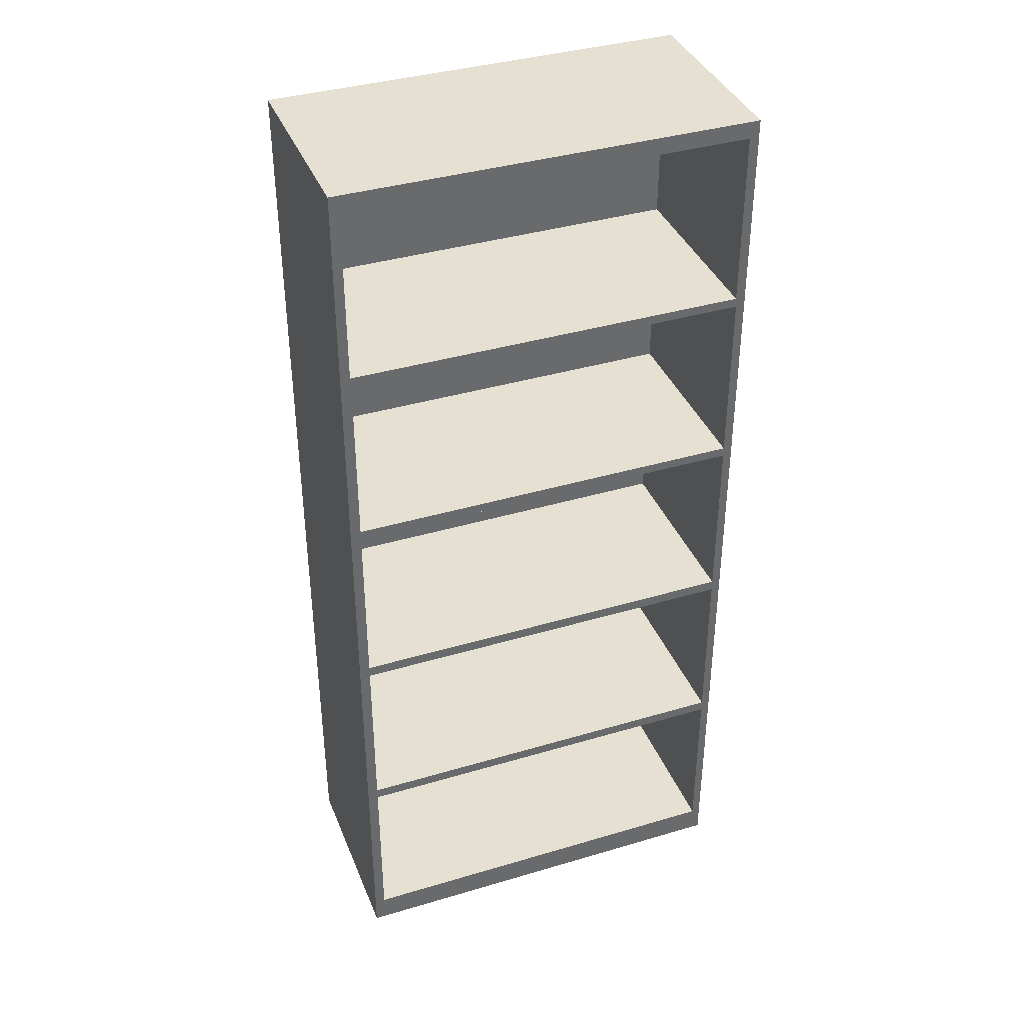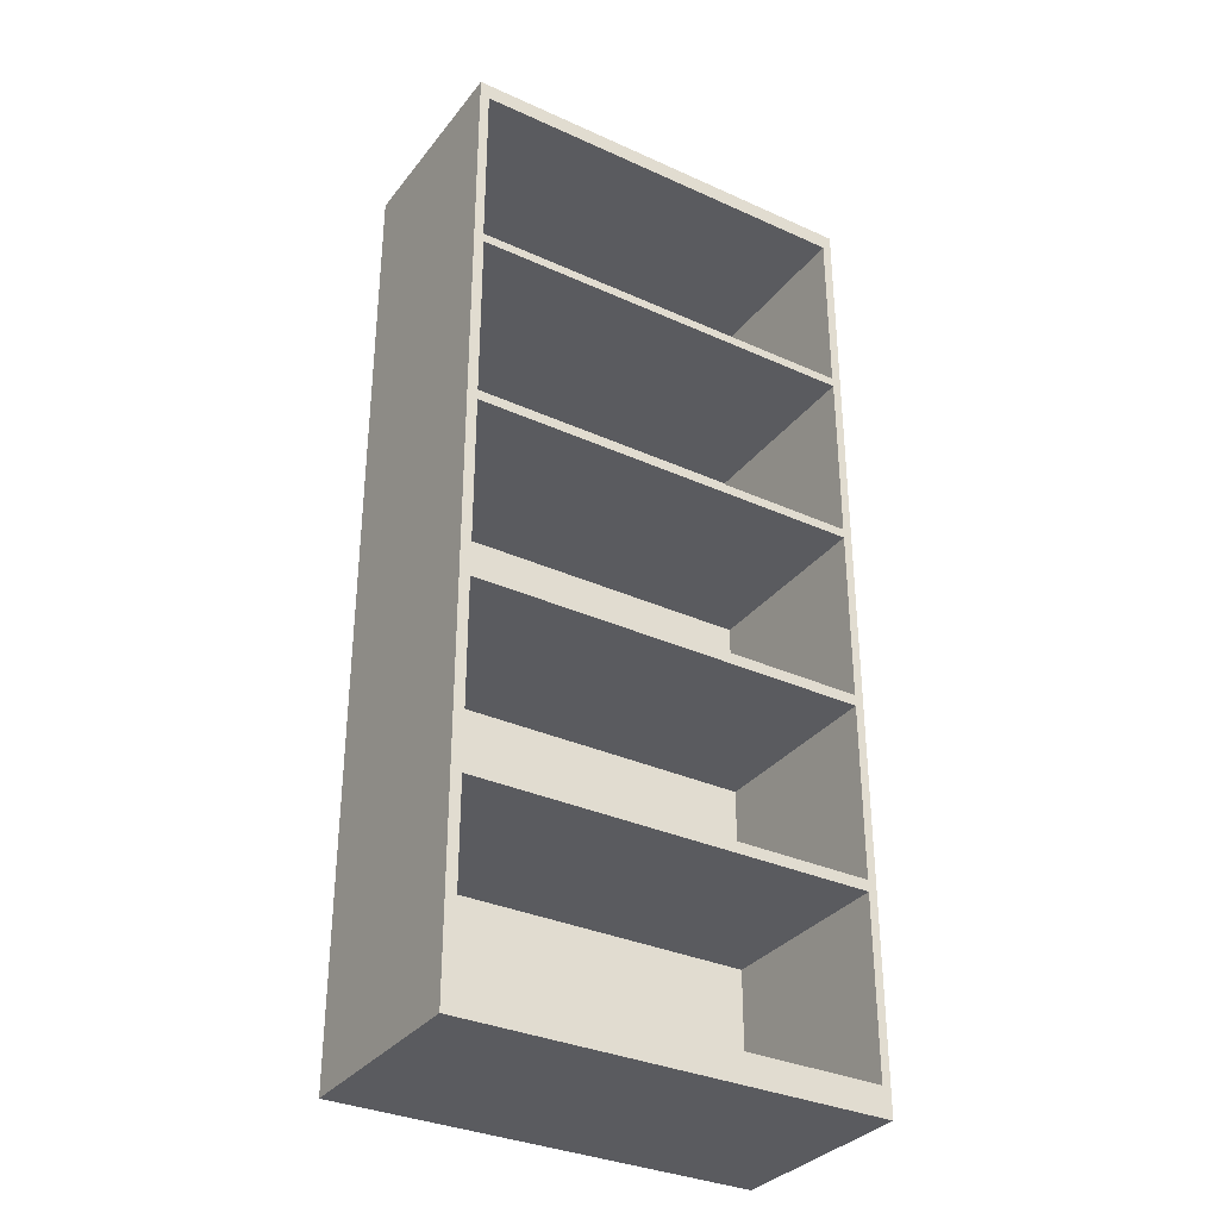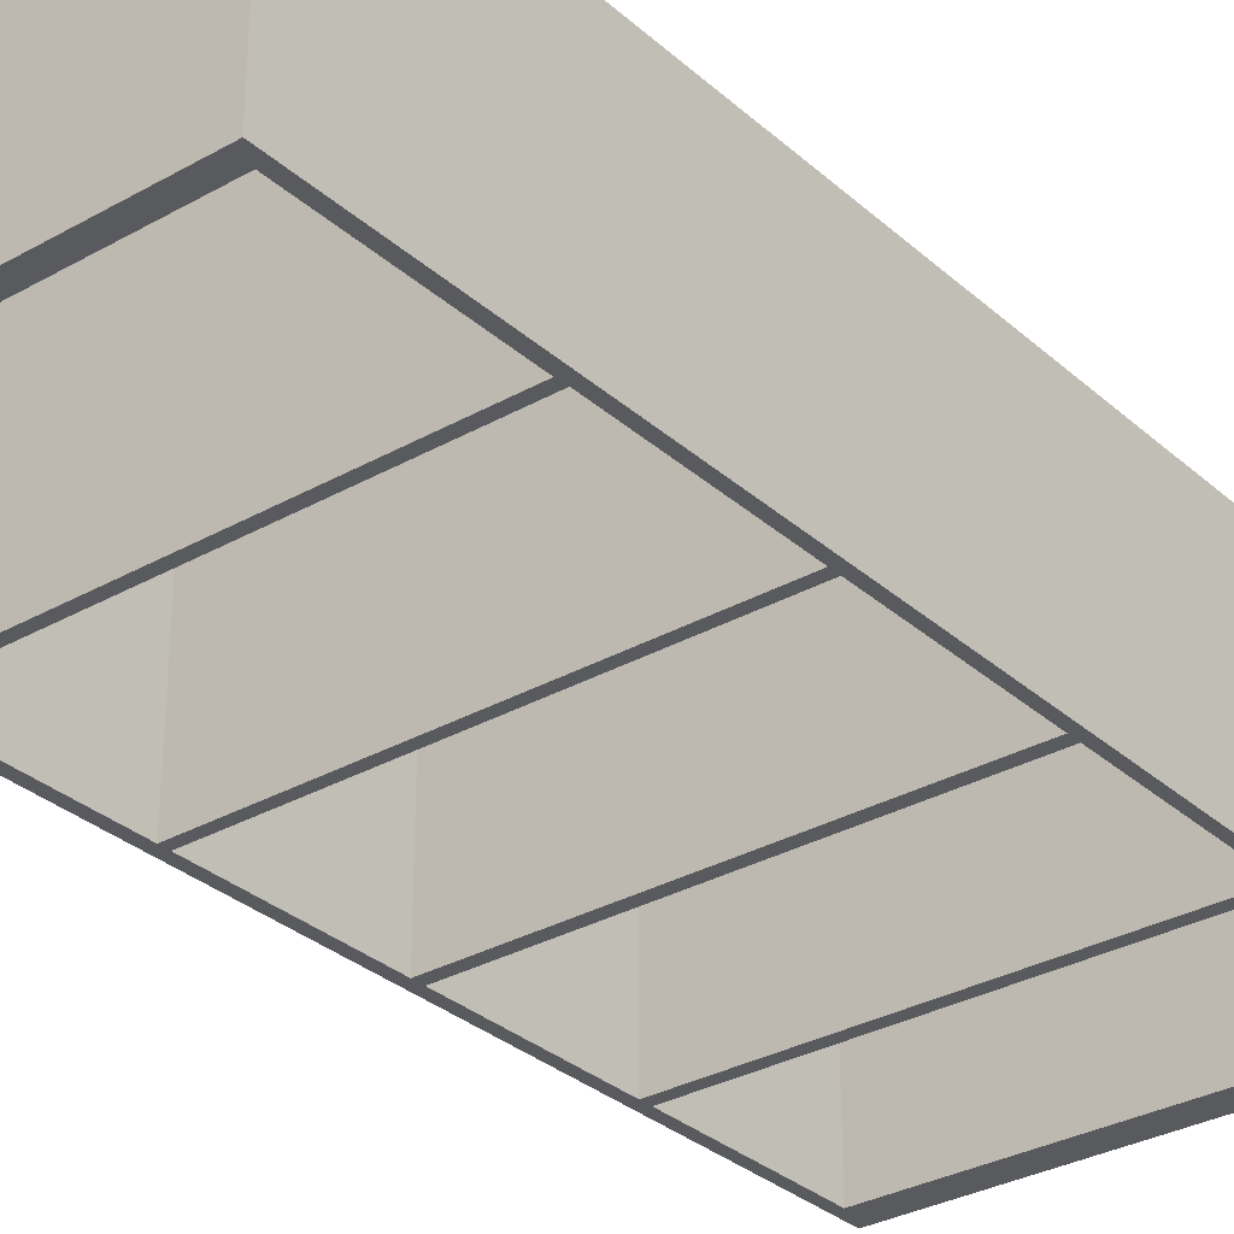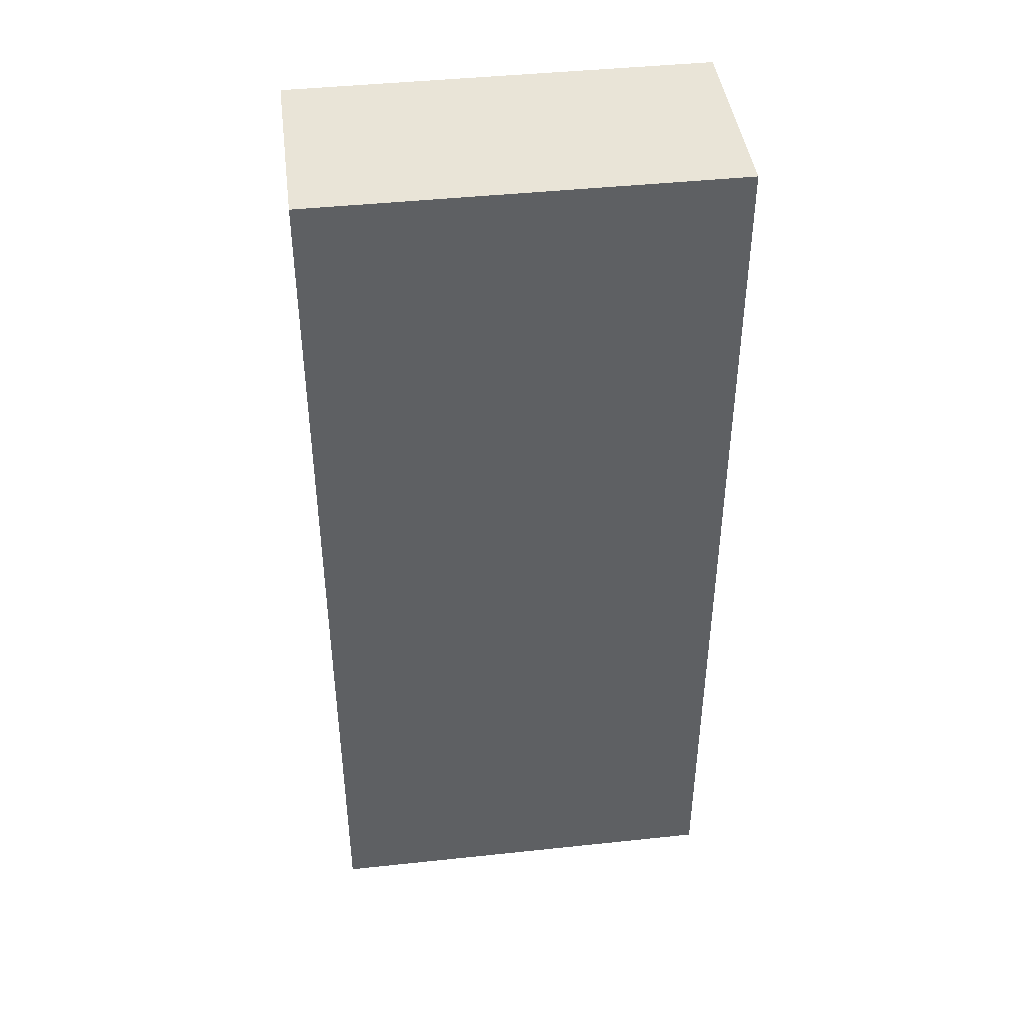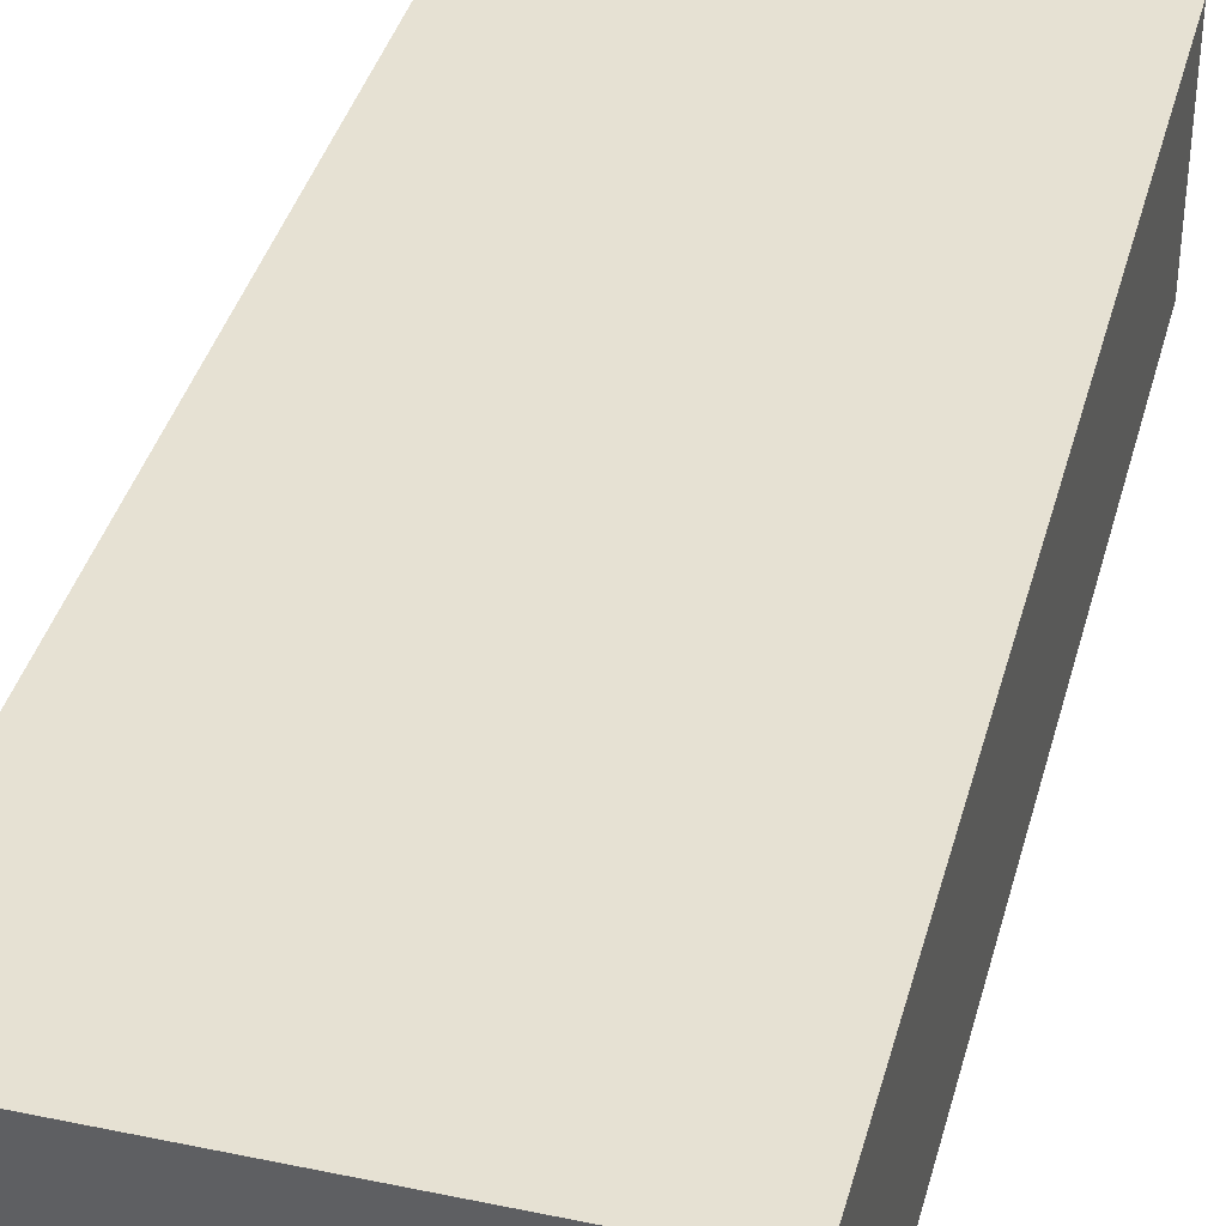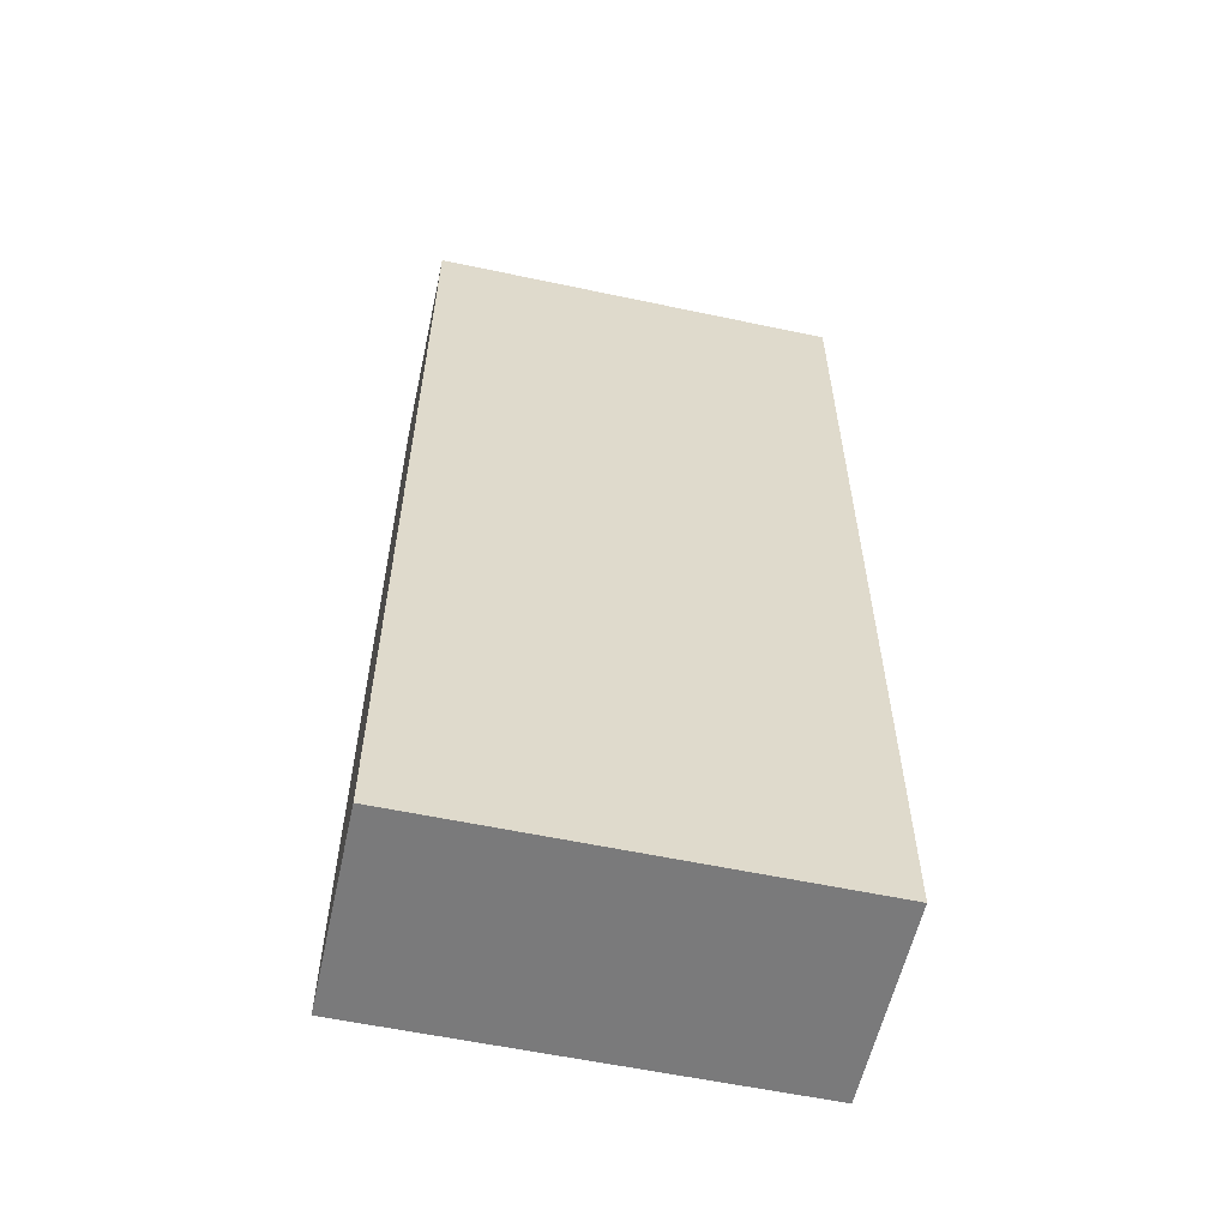
<metadata>
{"format":"obj","ext":"obj","renderer":"f3d","projection":"perspective","resolution":1024,"background":"white","views":[{"elev":38.3,"azim":159.4,"up":"+Y"},{"elev":-33.2,"azim":148.1,"up":"+Y"},{"elev":-31.4,"azim":-141.2,"up":"+Z"},{"elev":43.2,"azim":-7.2,"up":"+Y"},{"elev":38.9,"azim":14.7,"up":"+Z"},{"elev":-58.1,"azim":-12.4,"up":"+Y"}]}
</metadata>
<code>
v -0.1953 -0.4553 -0.0908
v 0.1963 -0.4553 0.0983
v -0.1953 -0.4553 0.0983
v 0.1963 -0.4553 -0.0908
v -0.1953 0.4452 0.0983
v 0.1865 -0.4286 -0.0908
v 0.1963 0.4452 -0.0908
v 0.1963 0.4452 0.0983
v -0.1953 0.4452 -0.0908
v -0.1872 -0.4286 -0.0908
v -0.1872 -0.2647 -0.0908
v 0.1873 0.2653 -0.0908
v -0.1872 -0.4286 0.08929
v 0.1873 0.4292 -0.0908
v -0.1871 -0.09034 -0.0908
v 0.1866 -0.07993 -0.0908
v 0.1865 -0.4286 0.08929
v -0.1864 0.4292 -0.0908
v -0.1871 0.08395 -0.0908
v -0.1871 -0.2542 -0.0908
v 0.1866 -0.2542 -0.0908
v 0.1867 0.09278 -0.0908
v 0.1873 0.4292 0.08929
v -0.1872 -0.2647 0.08929
v 0.1865 -0.2647 0.08929
v -0.187 0.2567 -0.0908
v -0.1871 -0.07993 -0.0908
v 0.1865 -0.2647 -0.0908
v -0.1871 -0.2542 0.08929
v 0.1866 -0.09034 -0.0908
v 0.1866 0.08395 -0.0908
v 0.1867 0.2567 -0.0908
v 0.1873 0.2653 0.08929
v -0.1864 0.4292 0.08929
v -0.1864 0.2653 -0.0908
v -0.187 0.09278 -0.0908
v -0.1871 -0.07993 0.08929
v -0.1871 -0.09034 0.08929
v 0.1866 -0.09034 0.08929
v 0.1866 0.08395 0.08929
v 0.1867 0.2567 0.08929
v -0.1864 0.2653 0.08929
v -0.187 0.09278 0.08929
v -0.1871 0.08395 0.08929
v 0.1866 -0.2542 0.08929
v 0.1866 -0.07993 0.08929
v 0.1867 0.09278 0.08929
v -0.187 0.2567 0.08929
g mesh1_mesh1-geometry
f 1 2 3
f 2 1 4
f 3 2 1
f 4 1 2
f 3 5 2
f 3 1 5
f 1 4 6
f 4 2 7
f 8 2 5
f 9 5 1
f 7 6 4
f 10 1 6
f 8 7 2
f 8 5 7
f 9 7 5
f 1 11 9
f 12 6 7
f 11 1 10
f 10 6 13
f 9 14 7
f 11 15 9
f 16 6 12
f 12 7 14
f 10 13 11
f 17 13 6
f 18 14 9
f 15 19 9
f 15 11 20
f 21 6 16
f 22 16 12
f 14 23 12
f 24 11 13
f 17 25 13
f 17 6 25
f 14 18 23
f 26 18 9
f 19 26 9
f 19 15 27
f 11 28 20
f 20 29 15
f 6 21 28
f 21 16 30
f 16 22 31
f 22 12 32
f 33 12 23
f 24 25 11
f 24 13 25
f 28 25 6
f 34 23 18
f 18 26 35
f 26 19 36
f 15 30 27
f 27 37 19
f 20 28 21
f 28 11 25
f 38 15 29
f 20 21 29
f 27 30 16
f 30 39 21
f 36 31 22
f 31 40 16
f 35 32 12
f 32 41 22
f 33 42 12
f 33 23 42
f 34 42 23
f 34 18 42
f 26 32 35
f 35 42 18
f 19 31 36
f 36 43 26
f 30 15 39
f 44 19 37
f 27 16 37
f 38 39 15
f 38 29 39
f 45 29 21
f 45 21 39
f 36 22 43
f 46 16 40
f 31 19 40
f 35 12 42
f 47 22 41
f 32 26 41
f 48 26 43
f 44 40 19
f 44 37 40
f 46 37 16
f 45 39 29
f 47 43 22
f 46 40 37
f 47 41 43
f 48 41 26
f 48 43 41
g mesh1_mesh1-geometry
f 2 5 3
f 5 1 3
f 6 4 1
f 7 2 4
f 5 2 8
f 1 5 9
f 4 6 7
f 6 1 10
f 2 7 8
f 7 5 8
f 5 7 9
f 9 11 1
f 7 6 12
f 10 1 11
f 13 6 10
f 7 14 9
f 9 15 11
f 12 6 16
f 14 7 12
f 11 13 10
f 6 13 17
f 9 14 18
f 9 19 15
f 20 11 15
f 16 6 21
f 12 16 22
f 12 23 14
f 13 11 24
f 13 25 17
f 25 6 17
f 23 18 14
f 9 18 26
f 9 26 19
f 27 15 19
f 20 28 11
f 15 29 20
f 28 21 6
f 30 16 21
f 31 22 16
f 32 12 22
f 23 12 33
f 11 25 24
f 25 13 24
f 6 25 28
f 18 23 34
f 35 26 18
f 36 19 26
f 27 30 15
f 19 37 27
f 21 28 20
f 25 11 28
f 29 15 38
f 29 21 20
f 16 30 27
f 21 39 30
f 22 31 36
f 16 40 31
f 12 32 35
f 22 41 32
f 12 42 33
f 42 23 33
f 23 42 34
f 42 18 34
f 35 32 26
f 18 42 35
f 36 31 19
f 26 43 36
f 39 15 30
f 37 19 44
f 37 16 27
f 15 39 38
f 39 29 38
f 21 29 45
f 39 21 45
f 43 22 36
f 40 16 46
f 40 19 31
f 42 12 35
f 41 22 47
f 41 26 32
f 43 26 48
f 19 40 44
f 40 37 44
f 16 37 46
f 29 39 45
f 22 43 47
f 37 40 46
f 43 41 47
f 26 41 48
f 41 43 48
g mesh2_mesh2-geometry
l 1 4
l 3 1
l 4 2
l 2 3

</code>
